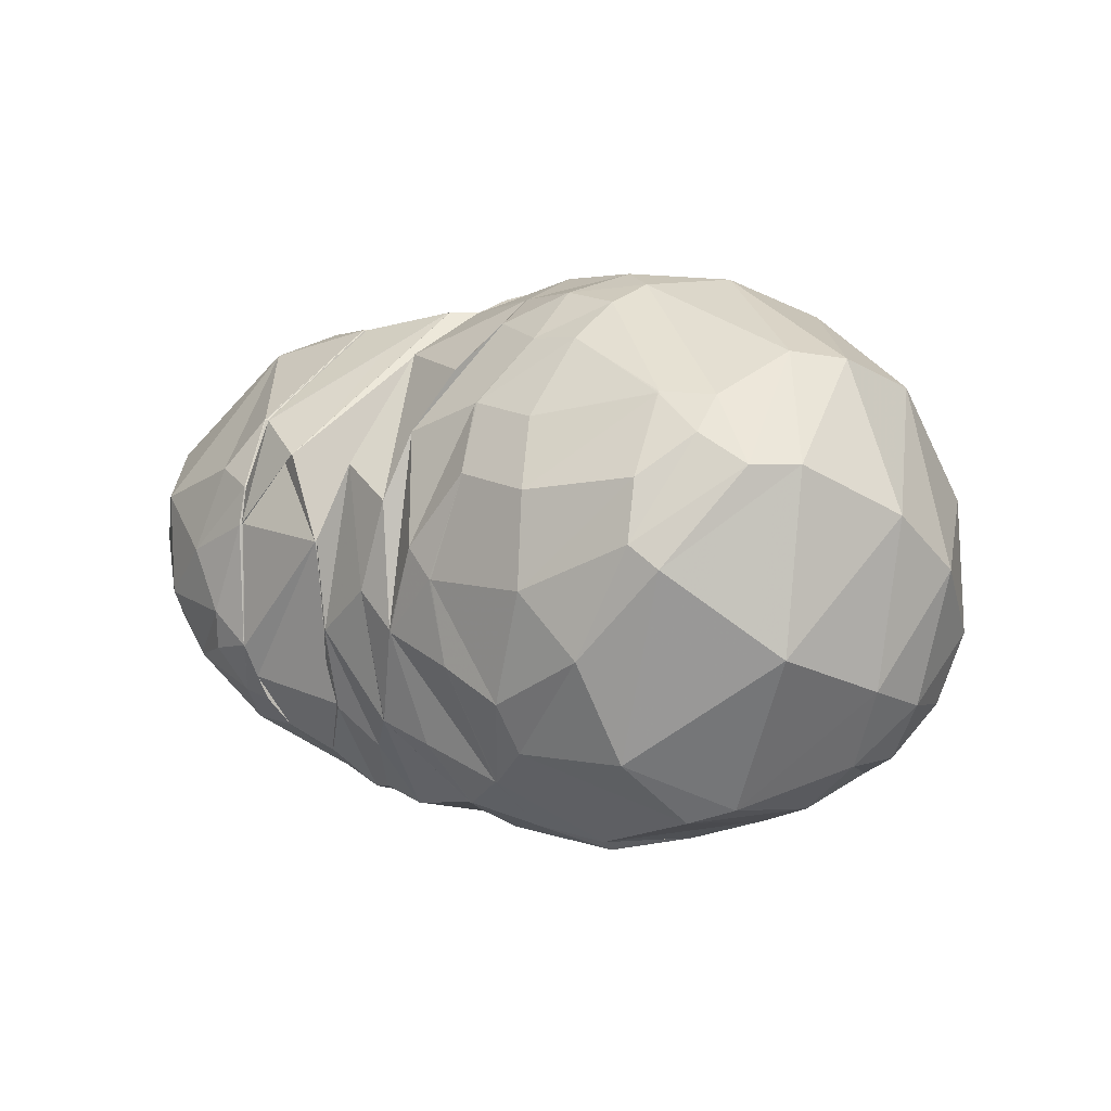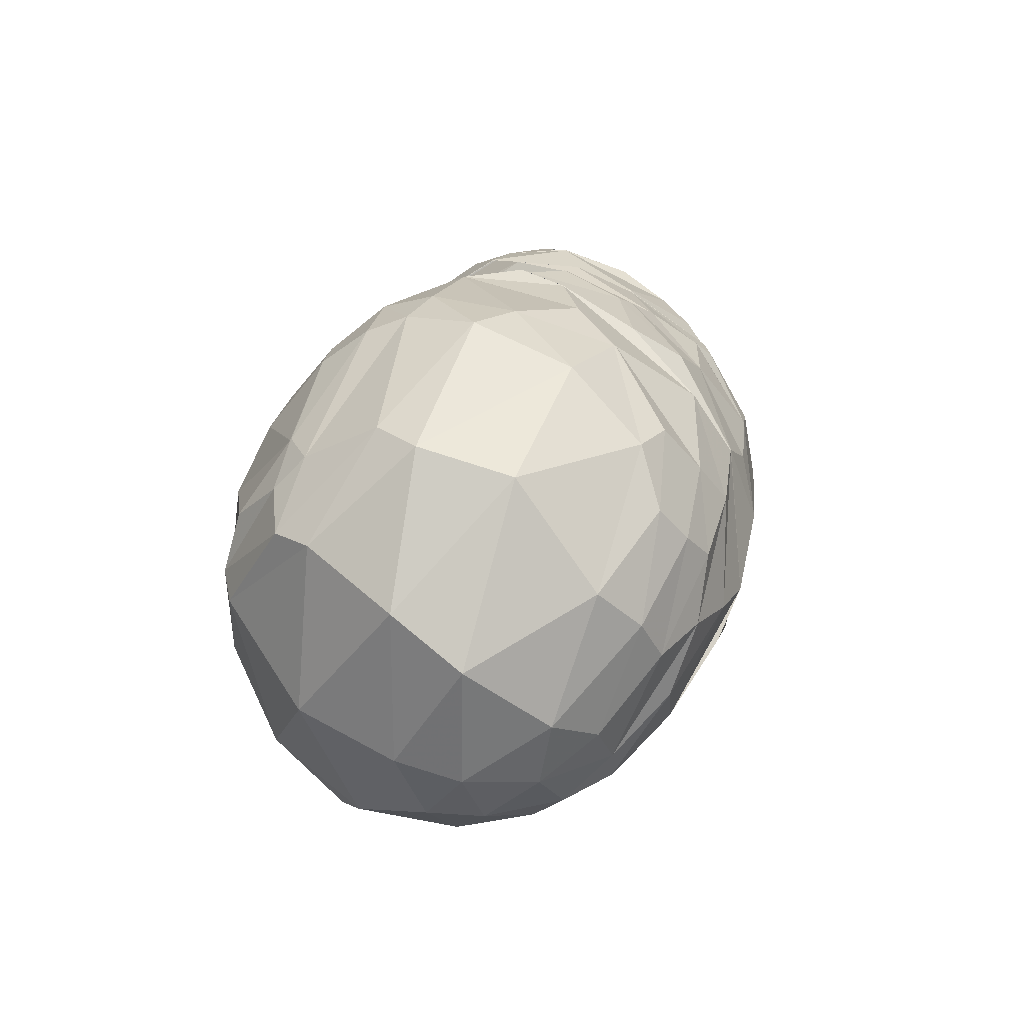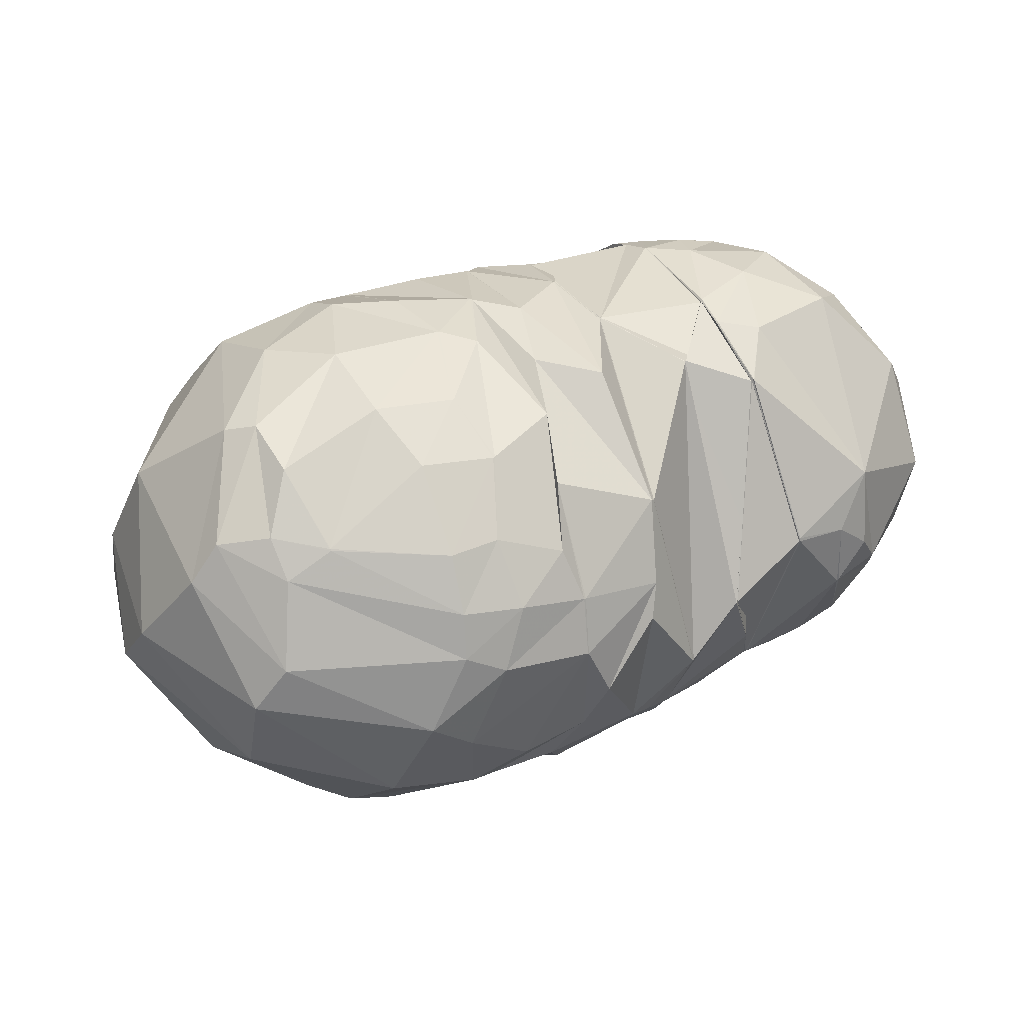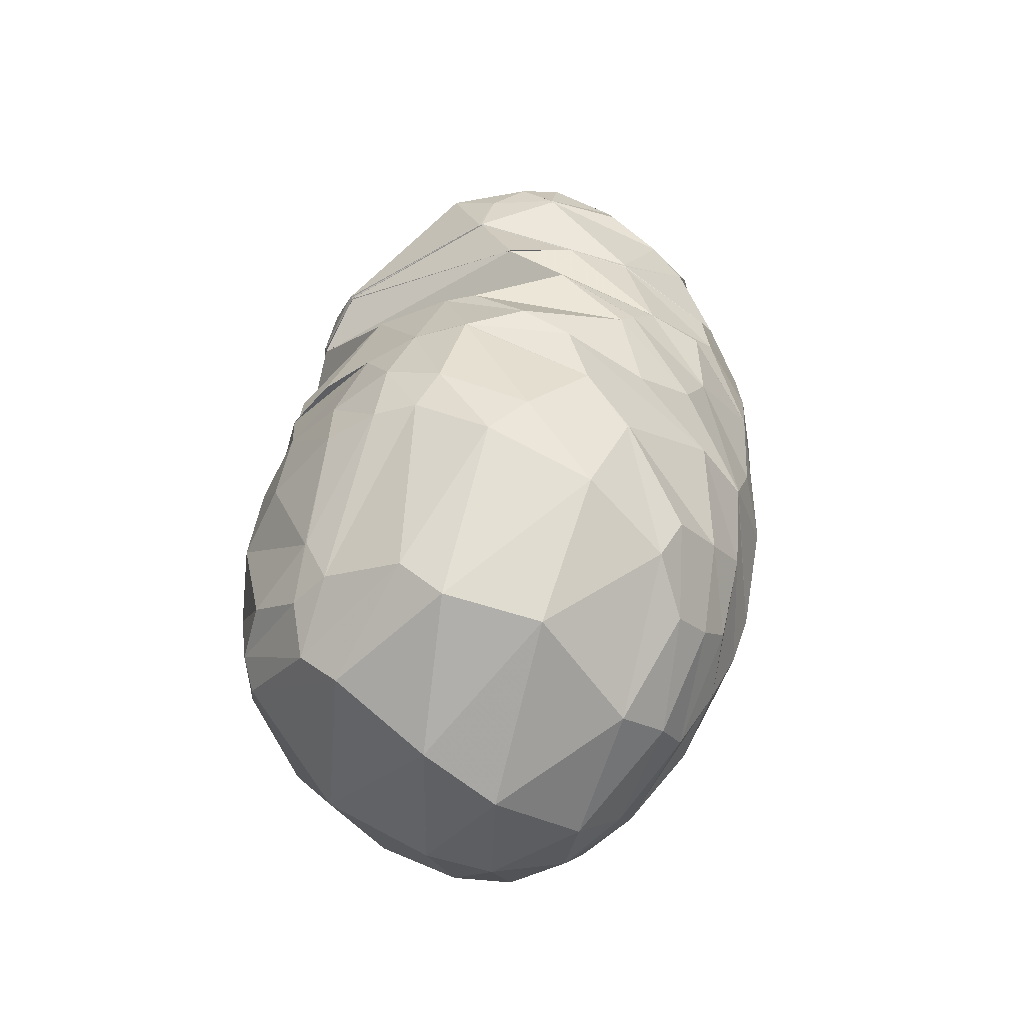
<metadata>
{"format":"obj","ext":"obj","renderer":"f3d","projection":"perspective","resolution":1024,"background":"white","views":[{"elev":2.7,"azim":-138.7,"up":"+Z"},{"elev":18.9,"azim":-81.7,"up":"+Z"},{"elev":40.1,"azim":-26.9,"up":"+Y"},{"elev":37.1,"azim":-85.4,"up":"+Z"}]}
</metadata>
<code>
v 103 163.2 186.5
v 137.1 160.1 203.5
v 173.5 152.1 209.2
v 211.2 153 200.7
v 212.2 152 200.4
v 212.5 152 200
v 241.3 178.5 168.7
v 261 170.7 179.7
v 261.1 171 179.7
v 264.9 123.5 211.2
v 296.2 135 203
v 87.71 164.9 175.3
v 133.5 131 220.5
v 175.1 119.3 224.8
v 183 100.7 226.1
v 208.1 64.89 209.9
v 220.3 58.32 203.5
v 220.7 58.38 203.3
v 252.1 68.96 203.9
v 252.5 69.11 204.1
v 282.8 97.41 212.3
v 283.3 98.09 212.6
v 63.2 148.6 166.2
v 109.8 74.61 212
v 139.6 63.98 211.7
v 45.51 98.69 135.2
v 93.57 45.26 172.2
v 109.5 30.79 152.9
v 163 26.83 171
v 182.7 23.1 162.8
v 210.3 24.13 167
v 241.5 26.65 162.6
v 276.9 37.6 160.5
v 286.6 46.82 179
v 312.6 77.37 191.7
v 70.98 60.86 106.4
v 98.95 41.1 108.7
v 134.9 27.77 113.9
v 208.3 23.43 122.2
v 236.8 34.05 107
v 269.2 36.7 122.7
v 307.6 66.44 123.5
v 327.3 74.5 156.2
v 337.5 101 171.3
v 67.11 95.78 77.98
v 104.5 83 62.26
v 143.7 85.26 54.35
v 208 103 52.27
v 229.1 103.6 55.63
v 254.9 109.5 61.56
v 303.1 123 82.55
v 330.7 134.6 120.2
v 331.3 148.4 139.9
v 91.26 141.3 65.01
v 137.8 145.8 50.97
v 181.9 157.5 59.84
v 182.8 157.5 59.9
v 220.5 156.4 61.41
v 252.7 143.6 63.85
v 277.9 160 79.71
v 293.2 172.3 100.8
v 302.7 177.1 121.8
v 113.4 187.4 110.3
v 163 189.1 105.9
v 132.2 189.2 158.8
v 157.7 187.4 163.3
v 187.6 187.8 115.6
v 220.1 184.1 113.6
v 220.7 183.9 113.4
v 224 175.6 89.37
v 261.3 181.7 106
v 261.6 181.8 106.3
v 260.1 182.3 158.1
v 261.7 171.7 180.5
v 103.2 163.1 186.6
v 103 163.1 186.5
v 103.2 163.3 186.4
v 152.9 160.6 203.7
v 103.1 162.7 187
v 135.6 144.7 214.7
v 138.3 179 180
v 161.2 177 184.2
v 179.1 167.6 194.7
v 154.7 142.8 218.4
v 177.2 136.6 217.5
v 161.9 177 184.1
v 185 180.6 175.7
v 211.6 152.6 200.5
v 177.9 136.4 217.4
v 206.2 129.3 214.5
v 191.3 186.7 154.9
v 210.8 182.1 165.8
v 212.3 151.9 200.3
v 202.6 119 219.3
v 220.8 90.17 218.1
v 222.9 184.9 141.9
v 223.2 184.7 141.8
v 241.2 178.5 168.8
v 220.9 90.09 217.9
v 221.2 90.21 217.7
v 223.3 184.7 141.7
v 223.5 184.8 141.4
v 261 170.7 179.7
v 237.2 109.7 217.1
v 237.3 109.7 217.1
v 223.7 184.9 141.3
v 223.7 184.9 141.3
v 241.5 178.6 168.7
v 244.5 88.63 214.3
v 244.6 88.64 214.3
v 260.4 182.9 146.1
v 260.4 182.9 146.1
v 261.2 171.1 180
v 237.8 109.8 217
v 237.8 109.8 217
v 260.5 183.2 146.2
v 259.6 182.1 158
v 265.3 123.4 211.5
v 264.9 122.2 211.5
v 265.2 122.3 211.8
v 261.6 171.8 180
v 261.7 171.6 180.5
v 283.4 119.6 210.5
v 294.6 109.3 210
v 302.3 97.17 206.1
v 330.6 117 188.6
v 329.7 148.4 168.3
v 306.1 175.5 154.2
v 273.3 179.3 164
v 261.8 171.6 180.5
v 88.5 154.8 186
v 72.75 160.9 166.2
v 96.78 184.5 144
v 98.5 179.5 162.7
v 145.5 124.6 224.7
v 80.76 130.3 198.9
v 120.2 106.9 222.7
v 175.5 119.1 224.7
v 133.7 95.73 223.5
v 155.3 78.08 220
v 200.9 68.88 213.1
v 175.6 85.44 222.7
v 170.3 60.99 210
v 208.3 64.8 209.8
v 178.3 45.31 199
v 196.7 39.8 190.3
v 220.5 58.35 203.4
v 197.1 39.72 190.2
v 222.3 42.57 192.5
v 251.6 68.94 203.8
v 227.1 37.21 186.9
v 227.6 37.25 186.7
v 252.3 69 204
v 244.6 40.61 186.4
v 256.2 36.73 175.9
v 252.7 69.32 204.3
v 275.6 48.64 186.3
v 275.9 48.87 186.6
v 283.3 98.07 212.6
v 283.4 58.99 193.6
v 289.4 75.11 203.3
v 283.6 97.92 212.4
v 70.25 116.4 196.7
v 48.35 120.5 151.5
v 65 153.5 111.4
v 88.47 181 137
v 139.1 64.48 211.9
v 68.97 86.43 188.8
v 102.3 52.03 190.5
v 117.3 45.99 190.9
v 125.9 35.02 176.2
v 157.4 39.33 191.2
v 66.15 61.21 154.4
v 56.08 73.46 114.8
v 55.28 100.9 95.13
v 55.46 121.7 100.7
v 100.4 36.91 161.4
v 75.76 48.68 141.2
v 134.8 26.75 163.3
v 84.84 42.97 128.1
v 103 33.1 132
v 163.5 26.64 170.9
v 124.4 25.97 129.6
v 146.6 21.4 127.8
v 209.8 24.11 167.2
v 173.3 18.45 144.3
v 174.2 18.41 144.4
v 224.5 24.26 165.1
v 219.6 19.72 137.2
v 233.6 20.7 140.9
v 242.1 26.79 162.7
v 234.2 20.81 140.9
v 253.5 27.31 131
v 290.9 44.38 166.6
v 276 35.78 140.3
v 276.6 36.04 140.6
v 306.7 61.28 182
v 307.5 52.62 158.5
v 308 53.05 158.9
v 325 73.55 172.7
v 326.3 90.83 186.4
v 83.42 57.59 93.82
v 62.78 78.01 93.07
v 116.1 41.84 94.14
v 81.33 72.74 78.17
v 94.51 58.77 81.6
v 157.9 26.35 109.3
v 117 57.44 74.47
v 138 49.55 79.03
v 214 29.01 111.7
v 181.3 55.2 74.26
v 192.9 44.22 85.54
v 254 36.13 110.6
v 233.7 61.58 74.21
v 234.6 61.75 74.23
v 282.8 46.85 119.7
v 258.5 66.21 78.76
v 281.6 73.92 86.46
v 313.7 61.82 142.7
v 298.1 77.66 96.65
v 309.9 83.23 105.2
v 336.4 94.15 164.9
v 319 91.18 112.1
v 335.2 104.1 135.3
v 340.2 119.7 147.9
v 339.2 133.3 161.9
v 85.38 82.78 70.3
v 68.4 114.5 77.2
v 119.5 76 61.33
v 89.29 108.4 61.88
v 108.4 103.5 55.55
v 168.6 95.12 50.29
v 130 111.9 48.78
v 151.9 125.2 44.17
v 208.7 103.1 52.26
v 185.4 132.1 48.58
v 186.1 132.1 48.57
v 254.2 109.3 61.36
v 211.5 120.4 49.68
v 229.4 123.7 52.88
v 281.1 117.3 70.63
v 230 123.8 53.02
v 253.1 142.6 63.51
v 316.9 127.4 95.41
v 288.2 142 74.49
v 288.9 142.3 74.91
v 335.5 134 134.6
v 304.1 142 83.42
v 320.1 150.8 107.4
v 317.9 161.3 113.8
v 321.9 163.5 139.8
v 103 149.4 60.87
v 108.4 173 79.79
v 159.5 152.4 54.74
v 141.9 179.5 80.97
v 159 170.7 69.87
v 182.4 157.5 59.85
v 159.7 170.8 70.01
v 182.8 176.5 80.02
v 213.5 149.1 55.68
v 199.6 178.5 86.05
v 200 178.2 86.05
v 230.4 151.6 59.76
v 208.3 172.3 77.09
v 223.5 175.5 88.25
v 253.2 143.7 64.02
v 240.5 161.8 71.9
v 240.8 161.8 71.9
v 278.4 160.2 80.13
v 256.5 166.1 79.38
v 258.4 174.1 88.31
v 293.4 172.5 101.5
v 269.5 173.5 90.7
v 276.7 179.8 104.5
v 273.6 183.3 116.9
v 283.4 183.4 137.1
v 143.9 187.5 95.94
v 130.8 192.5 129.9
v 166.7 191.3 131.8
v 167.3 191.3 132
v 187.1 187.9 114.8
v 157.2 187.5 163.3
v 176.8 190.1 141.1
v 200.2 187.4 127
v 220.5 184 113.5
v 221 183.8 113.2
v 259.3 177.8 95.96
v 261.4 181.7 106.1
v 261.1 183.7 145.7
v 261.7 171.9 180.2
g foo
f 75 1 76
f 76 12 79
f 79 2 75
f 75 76 79
f 12 131 79
f 13 80 131
f 2 79 80
f 80 79 131
f 78 2 80
f 80 13 84
f 84 3 78
f 78 80 84
f 13 135 84
f 14 85 135
f 3 84 85
f 85 84 135
f 83 3 85
f 85 14 89
f 89 4 83
f 83 85 89
f 14 138 89
f 15 90 138
f 4 89 90
f 90 89 138
f 88 4 90
f 90 15 94
f 94 5 88
f 88 90 94
f 15 141 94
f 16 95 141
f 5 94 95
f 95 94 141
f 93 5 95
f 95 16 99
f 99 6 93
f 93 95 99
f 16 144 99
f 17 100 144
f 6 99 100
f 100 99 144
f 98 6 100
f 100 17 104
f 104 7 98
f 98 100 104
f 17 147 104
f 18 105 147
f 7 104 105
f 105 104 147
f 103 7 105
f 105 18 109
f 109 8 103
f 103 105 109
f 18 150 109
f 19 110 150
f 8 109 110
f 110 109 150
f 108 8 110
f 110 19 114
f 114 9 108
f 108 110 114
f 19 153 114
f 20 115 153
f 9 114 115
f 115 114 153
f 113 9 115
f 115 20 119
f 119 10 113
f 113 115 119
f 20 156 119
f 21 120 156
f 10 119 120
f 120 119 156
f 118 10 120
f 120 21 123
f 123 11 118
f 118 120 123
f 21 159 123
f 22 124 159
f 11 123 124
f 124 123 159
f 131 12 132
f 132 23 136
f 136 13 131
f 131 132 136
f 23 163 136
f 24 137 163
f 13 136 137
f 137 136 163
f 135 13 137
f 137 24 139
f 139 14 135
f 135 137 139
f 24 167 139
f 25 140 167
f 14 139 140
f 140 139 167
f 138 14 140
f 140 25 142
f 142 15 138
f 138 140 142
f 15 142 143
f 25 172 142
f 29 143 172
f 143 142 172
f 25 171 172
f 28 179 171
f 29 172 179
f 172 171 179
f 141 15 143
f 143 29 145
f 145 16 141
f 141 143 145
f 29 182 145
f 30 146 182
f 16 145 146
f 146 145 182
f 144 16 146
f 146 30 148
f 148 17 144
f 144 146 148
f 30 185 148
f 31 149 185
f 17 148 149
f 149 148 185
f 147 17 149
f 149 31 151
f 151 18 147
f 147 149 151
f 31 188 151
f 32 152 188
f 18 151 152
f 152 151 188
f 150 18 152
f 152 32 154
f 154 19 150
f 150 152 154
f 32 191 154
f 33 155 191
f 19 154 155
f 155 154 191
f 153 19 155
f 155 33 157
f 157 20 153
f 153 155 157
f 33 194 157
f 34 158 194
f 20 157 158
f 158 157 194
f 156 20 158
f 158 34 160
f 160 21 156
f 156 158 160
f 34 197 160
f 35 161 197
f 21 160 161
f 161 160 197
f 159 21 161
f 161 35 162
f 162 22 159
f 159 161 162
f 35 125 162
f 11 124 125
f 22 162 124
f 125 124 162
f 163 23 164
f 164 26 168
f 168 24 163
f 163 164 168
f 26 173 168
f 27 169 173
f 24 168 169
f 169 168 173
f 167 24 169
f 169 27 170
f 170 25 167
f 167 169 170
f 27 177 170
f 28 171 177
f 25 170 171
f 171 170 177
f 173 26 174
f 174 36 178
f 178 27 173
f 173 174 178
f 177 27 178
f 178 36 180
f 180 28 177
f 177 178 180
f 36 202 180
f 37 181 202
f 28 180 181
f 181 180 202
f 179 28 181
f 181 37 183
f 183 29 179
f 179 181 183
f 37 204 183
f 38 184 204
f 29 183 184
f 184 183 204
f 182 29 184
f 184 38 186
f 186 30 182
f 182 184 186
f 38 207 186
f 39 187 207
f 30 186 187
f 187 186 207
f 185 30 187
f 187 39 189
f 189 31 185
f 185 187 189
f 39 210 189
f 40 190 210
f 31 189 190
f 190 189 210
f 188 31 190
f 190 40 192
f 192 32 188
f 188 190 192
f 40 213 192
f 41 193 213
f 32 192 193
f 193 192 213
f 191 32 193
f 193 41 195
f 195 33 191
f 191 193 195
f 41 216 195
f 42 196 216
f 33 195 196
f 196 195 216
f 194 33 196
f 196 42 198
f 198 34 194
f 194 196 198
f 42 219 198
f 43 199 219
f 34 198 199
f 199 198 219
f 197 34 199
f 199 43 200
f 200 35 197
f 197 199 200
f 43 222 200
f 44 201 222
f 35 200 201
f 201 200 222
f 35 201 125
f 44 126 201
f 11 125 126
f 126 125 201
f 174 26 175
f 175 45 203
f 203 36 174
f 174 175 203
f 202 36 203
f 203 45 205
f 205 37 202
f 202 203 205
f 45 227 205
f 46 206 227
f 37 205 206
f 206 205 227
f 204 37 206
f 206 46 208
f 208 38 204
f 204 206 208
f 46 229 208
f 47 209 229
f 38 208 209
f 209 208 229
f 207 38 209
f 209 47 211
f 211 39 207
f 207 209 211
f 47 232 211
f 48 212 232
f 39 211 212
f 212 211 232
f 210 39 212
f 212 48 214
f 214 40 210
f 210 212 214
f 48 235 214
f 49 215 235
f 40 214 215
f 215 214 235
f 213 40 215
f 215 49 217
f 217 41 213
f 213 215 217
f 49 238 217
f 50 218 238
f 41 217 218
f 218 217 238
f 216 41 218
f 218 50 220
f 220 42 216
f 216 218 220
f 50 241 220
f 51 221 241
f 42 220 221
f 221 220 241
f 219 42 221
f 221 51 223
f 223 43 219
f 219 221 223
f 51 244 223
f 52 224 244
f 43 223 224
f 224 223 244
f 222 43 224
f 224 52 225
f 225 44 222
f 222 224 225
f 52 247 225
f 53 226 247
f 44 225 226
f 226 225 247
f 44 226 126
f 53 127 226
f 11 126 127
f 127 126 226
f 175 26 176
f 176 54 228
f 228 45 175
f 175 176 228
f 227 45 228
f 228 54 230
f 230 46 227
f 227 228 230
f 54 252 230
f 55 231 252
f 46 230 231
f 231 230 252
f 229 46 231
f 231 55 233
f 233 47 229
f 229 231 233
f 55 254 233
f 56 234 254
f 47 233 234
f 234 233 254
f 232 47 234
f 234 56 236
f 236 48 232
f 232 234 236
f 56 257 236
f 57 237 257
f 48 236 237
f 237 236 257
f 235 48 237
f 237 57 239
f 239 49 235
f 235 237 239
f 57 260 239
f 58 240 260
f 49 239 240
f 240 239 260
f 238 49 240
f 240 58 242
f 242 50 238
f 238 240 242
f 58 263 242
f 59 243 263
f 50 242 243
f 243 242 263
f 241 50 243
f 243 59 245
f 245 51 241
f 241 243 245
f 59 266 245
f 60 246 266
f 51 245 246
f 246 245 266
f 244 51 246
f 246 60 248
f 248 52 244
f 244 246 248
f 60 269 248
f 61 249 269
f 52 248 249
f 249 248 269
f 247 52 249
f 249 61 250
f 250 53 247
f 247 249 250
f 61 272 250
f 62 251 272
f 53 250 251
f 251 250 272
f 53 251 127
f 62 128 251
f 11 127 128
f 128 127 251
f 176 26 164
f 164 23 165
f 165 54 176
f 164 165 176
f 165 23 166
f 166 63 253
f 253 54 165
f 165 166 253
f 252 54 253
f 253 63 255
f 255 55 252
f 252 253 255
f 63 277 255
f 64 256 277
f 55 255 256
f 256 255 277
f 254 55 256
f 256 64 258
f 258 56 254
f 254 256 258
f 56 258 259
f 64 281 258
f 67 259 281
f 259 258 281
f 64 280 281
f 66 283 280
f 67 281 283
f 281 280 283
f 257 56 259
f 259 67 261
f 261 57 257
f 257 259 261
f 67 284 261
f 68 262 284
f 57 261 262
f 262 261 284
f 260 57 262
f 262 68 264
f 264 58 260
f 260 262 264
f 68 285 264
f 69 265 285
f 58 264 265
f 265 264 285
f 263 58 265
f 265 69 267
f 267 59 263
f 263 265 267
f 69 286 267
f 70 268 286
f 59 267 268
f 268 267 286
f 266 59 268
f 268 70 270
f 270 60 266
f 266 268 270
f 70 287 270
f 71 271 287
f 60 270 271
f 271 270 287
f 269 60 271
f 271 71 273
f 273 61 269
f 269 271 273
f 71 288 273
f 72 274 288
f 61 273 274
f 274 273 288
f 272 61 274
f 274 72 275
f 275 62 272
f 272 274 275
f 72 289 275
f 73 276 289
f 62 275 276
f 276 275 289
f 62 276 128
f 73 129 276
f 11 128 129
f 129 128 276
f 73 290 129
f 74 130 290
f 11 129 130
f 130 129 290
f 166 23 132
f 132 12 133
f 133 63 166
f 132 133 166
f 133 12 134
f 134 65 278
f 278 63 133
f 133 134 278
f 277 63 278
f 278 65 279
f 279 64 277
f 277 278 279
f 65 282 279
f 66 280 282
f 64 279 280
f 280 279 282
f 134 12 76
f 76 1 77
f 77 65 134
f 76 77 134
f 1 75 77
f 2 81 75
f 65 77 81
f 77 75 81
f 282 65 81
f 81 2 82
f 82 66 282
f 81 82 282
f 2 78 82
f 3 86 78
f 66 82 86
f 82 78 86
f 283 66 86
f 86 3 87
f 87 67 283
f 86 87 283
f 3 83 87
f 4 91 83
f 67 87 91
f 87 83 91
f 284 67 91
f 91 4 92
f 92 68 284
f 91 92 284
f 4 88 92
f 5 96 88
f 68 92 96
f 92 88 96
f 285 68 96
f 96 5 97
f 97 69 285
f 96 97 285
f 5 93 97
f 6 101 93
f 69 97 101
f 97 93 101
f 286 69 101
f 101 6 102
f 102 70 286
f 101 102 286
f 6 98 102
f 7 106 98
f 70 102 106
f 102 98 106
f 287 70 106
f 106 7 107
f 107 71 287
f 106 107 287
f 7 103 107
f 8 111 103
f 71 107 111
f 107 103 111
f 288 71 111
f 111 8 112
f 112 72 288
f 111 112 288
f 8 108 112
f 9 116 108
f 72 112 116
f 112 108 116
f 289 72 116
f 116 9 117
f 117 73 289
f 116 117 289
f 9 113 117
f 10 121 113
f 73 117 121
f 117 113 121
f 290 73 121
f 121 10 122
f 122 74 290
f 121 122 290
f 10 118 122
f 11 130 118
f 74 122 130
f 122 118 130
g

</code>
